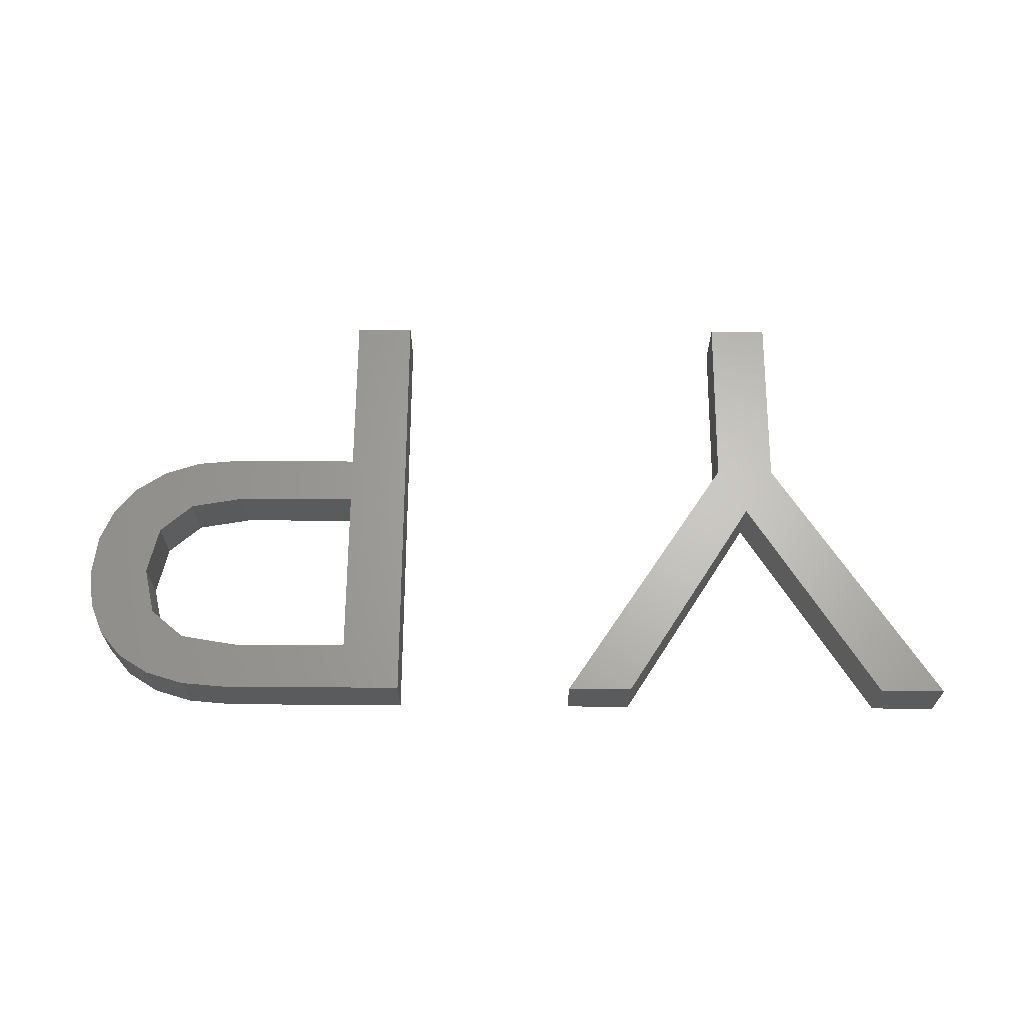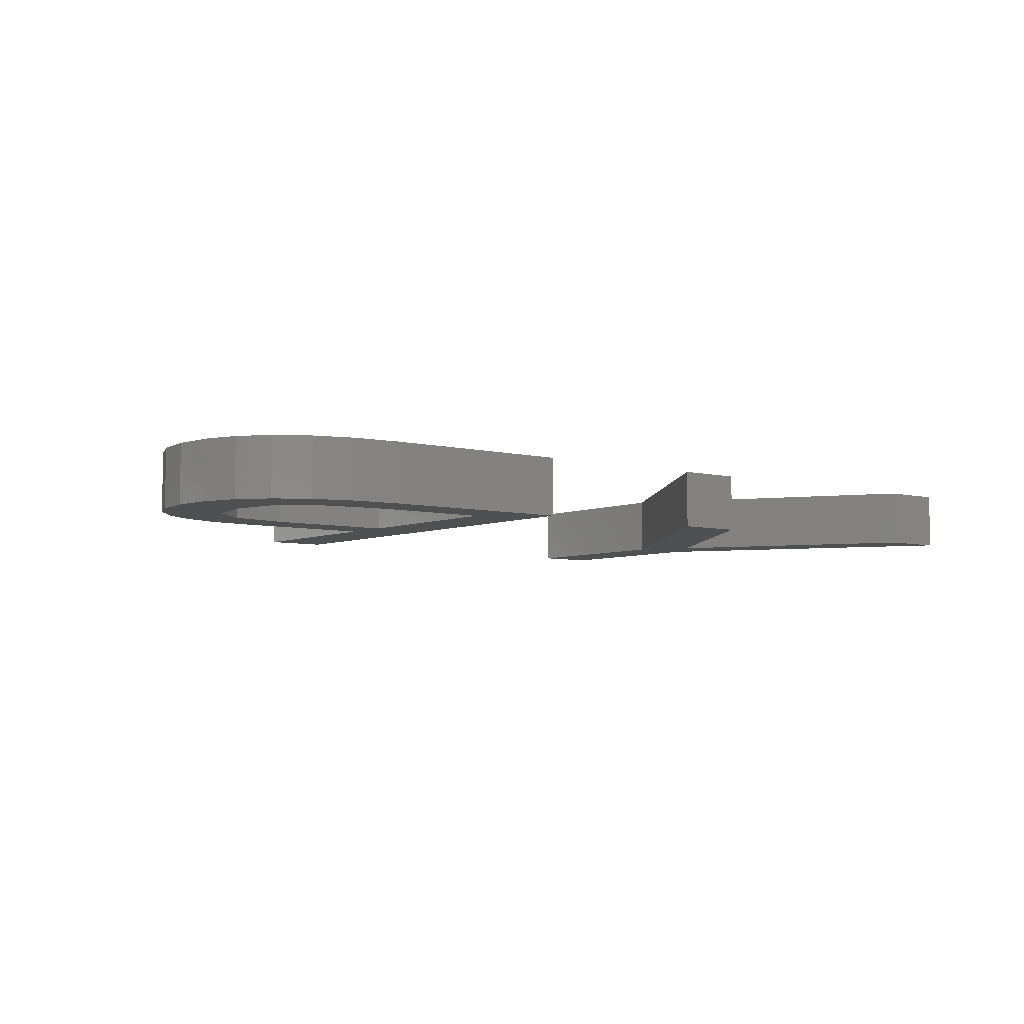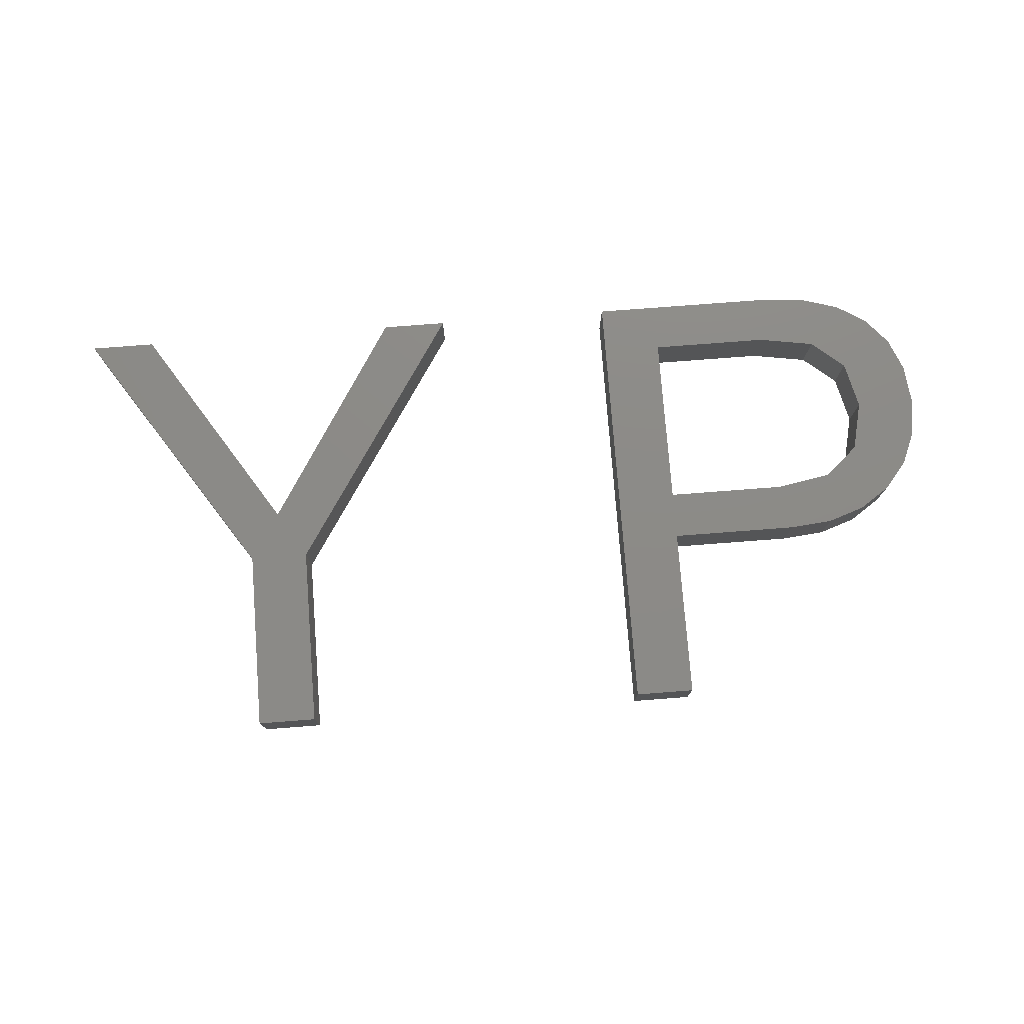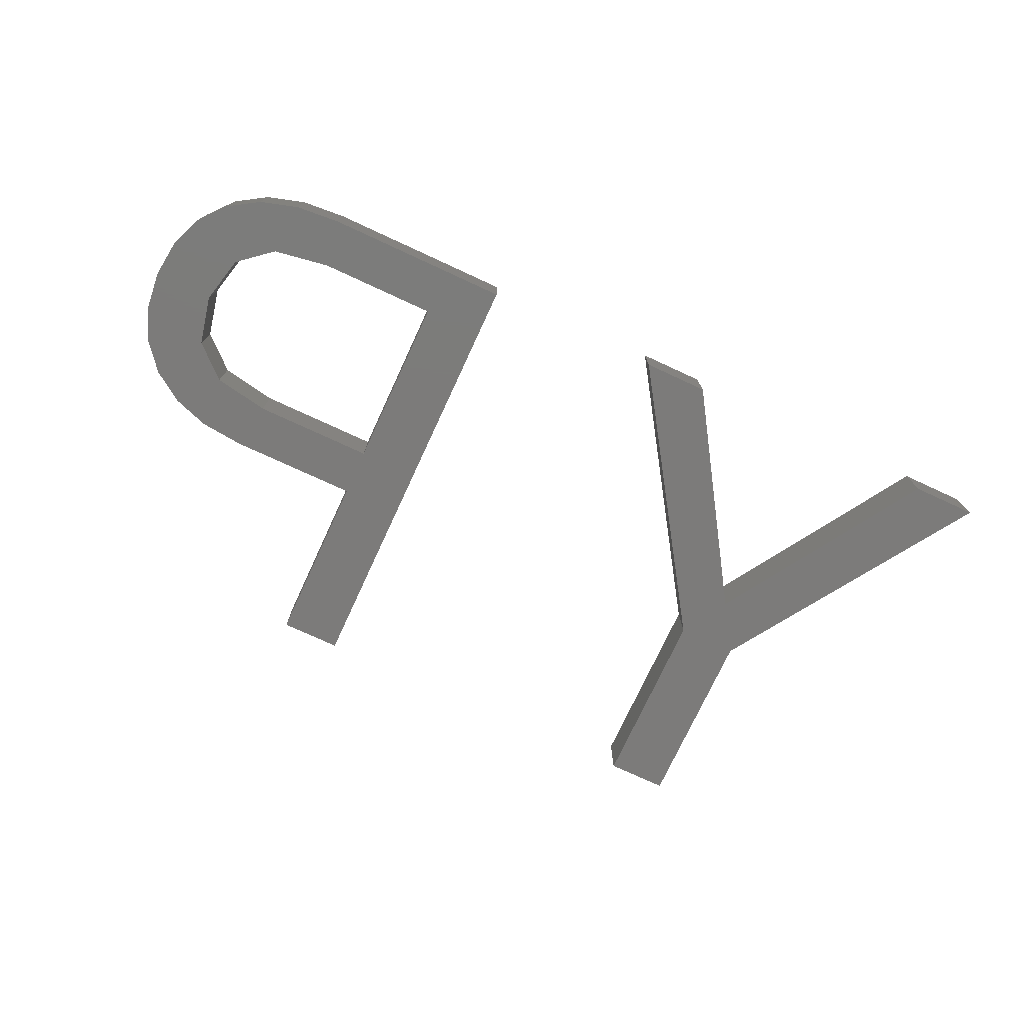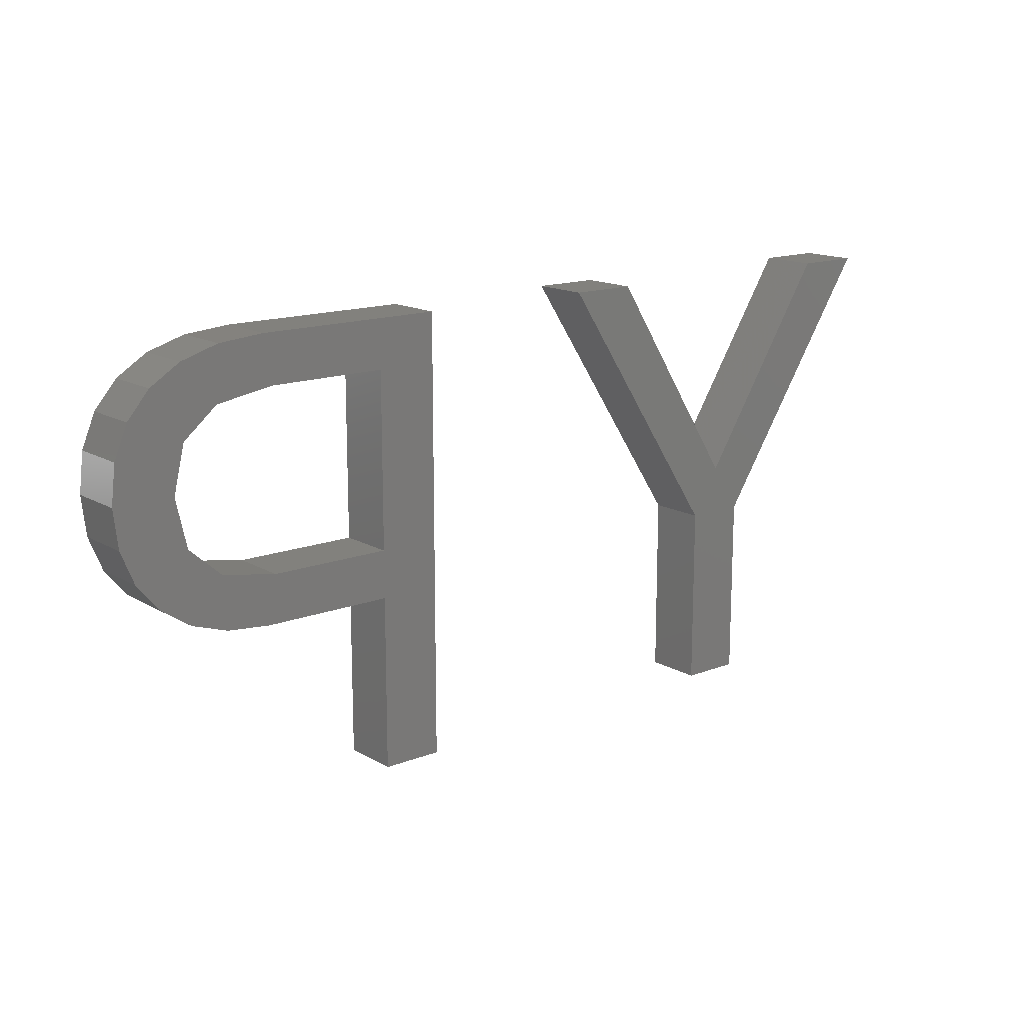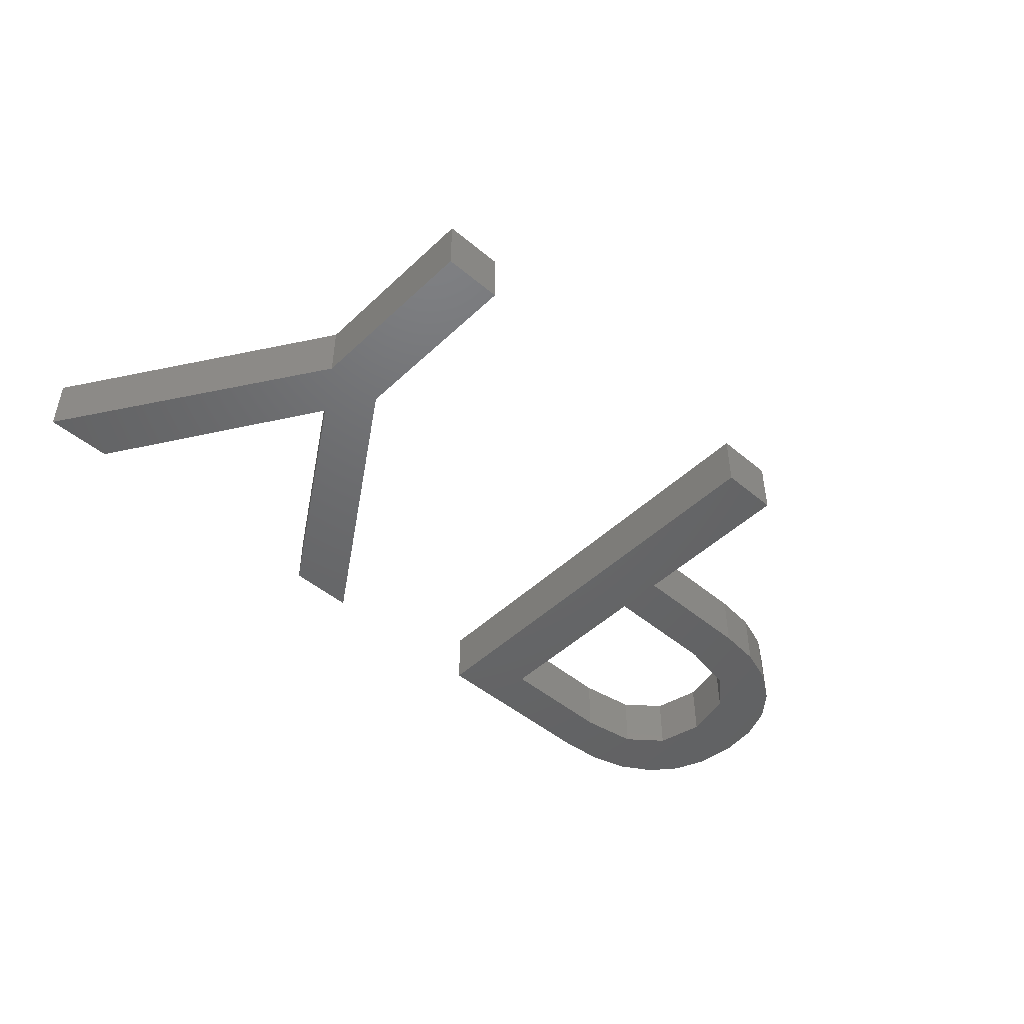
<metadata>
{"format":"stl","ext":"stl","renderer":"f3d","projection":"perspective","resolution":1024,"background":"white","views":[{"elev":65.0,"azim":-179.6,"up":"+Z"},{"elev":-5.8,"azim":142.0,"up":"+Z"},{"elev":76.7,"azim":-4.4,"up":"+Z"},{"elev":-74.8,"azim":155.2,"up":"+Z"},{"elev":15.1,"azim":140.7,"up":"+Y"},{"elev":-47.4,"azim":-43.4,"up":"+Z"}]}
</metadata>
<code>
# stl→obj: 70 verts, 136 faces
v 22.3 20.3 2
v 16.41 11.34 2
v 20.02 20.3 2
v 15.4 13.01 2
v 14.35 11.34 2
v 8.487 20.3 2
v 10.76 20.3 2
v 16.41 5 2
v 14.35 5 2
v 34.88 12.62 2
v 35.17 10.98 2
v 30.69 10.98 2
v 36.76 18.31 2
v 37.95 19.76 2
v 39.01 19.09 2
v 40.26 14.36 2
v 38.34 15.68 2
v 40.42 15.7 2
v 37.95 13.98 2
v 40.26 17.05 2
v 37.94 17.32 2
v 39.79 13.21 2
v 39.01 12.26 2
v 36.62 20.16 2
v 39.8 18.18 2
v 34.79 18.64 2
v 36.8 12.96 2
v 37.95 11.55 2
v 35.04 20.3 2
v 36.68 11.12 2
v 30.69 5 2
v 28.62 5 2
v 28.62 20.3 2
v 30.69 12.62 2
v 30.69 18.64 2
v 20.02 20.3 4
v 16.41 11.34 4
v 22.3 20.3 4
v 15.4 13.01 4
v 14.35 11.34 4
v 10.76 20.3 4
v 8.487 20.3 4
v 16.41 5 4
v 14.35 5 4
v 30.69 10.98 4
v 35.17 10.98 4
v 34.88 12.62 4
v 39.01 19.09 4
v 37.95 19.76 4
v 36.76 18.31 4
v 40.42 15.7 4
v 38.34 15.68 4
v 40.26 14.36 4
v 37.95 13.98 4
v 37.94 17.32 4
v 40.26 17.05 4
v 39.01 12.26 4
v 39.79 13.21 4
v 36.62 20.16 4
v 39.8 18.18 4
v 34.79 18.64 4
v 37.95 11.55 4
v 36.8 12.96 4
v 35.04 20.3 4
v 36.68 11.12 4
v 28.62 5 4
v 30.69 5 4
v 30.69 12.62 4
v 28.62 20.3 4
v 30.69 18.64 4
f 1 2 3
f 3 2 4
f 4 2 5
f 5 6 7
f 2 8 5
f 5 8 9
f 4 5 7
f 10 11 12
f 13 14 15
f 16 17 18
f 16 19 17
f 20 17 21
f 19 22 23
f 13 24 14
f 25 21 15
f 24 13 26
f 25 20 21
f 27 23 28
f 24 26 29
f 30 11 10
f 30 10 27
f 31 32 12
f 33 34 32
f 12 32 34
f 34 10 12
f 29 35 33
f 35 34 33
f 29 26 35
f 21 13 15
f 20 18 17
f 16 22 19
f 27 19 23
f 30 27 28
f 36 37 38
f 39 37 36
f 40 37 39
f 41 42 40
f 40 43 37
f 44 43 40
f 41 40 39
f 45 46 47
f 48 49 50
f 51 52 53
f 52 54 53
f 55 52 56
f 57 58 54
f 49 59 50
f 48 55 60
f 61 50 59
f 55 56 60
f 62 57 63
f 64 61 59
f 47 46 65
f 63 47 65
f 45 66 67
f 66 68 69
f 68 66 45
f 45 47 68
f 69 70 64
f 69 68 70
f 70 61 64
f 48 50 55
f 52 51 56
f 54 58 53
f 57 54 63
f 62 63 65
f 1 37 2
f 1 38 37
f 3 38 1
f 3 36 38
f 4 36 3
f 4 39 36
f 7 39 4
f 7 41 39
f 6 41 7
f 6 42 41
f 5 42 6
f 5 40 42
f 9 40 5
f 9 44 40
f 8 44 9
f 8 43 44
f 2 43 8
f 2 37 43
f 11 45 12
f 11 46 45
f 30 46 11
f 30 65 46
f 28 65 30
f 28 62 65
f 23 62 28
f 23 57 62
f 22 57 23
f 22 58 57
f 16 58 22
f 16 53 58
f 18 53 16
f 18 51 53
f 20 51 18
f 20 56 51
f 25 56 20
f 25 60 56
f 15 60 25
f 15 48 60
f 14 48 15
f 14 49 48
f 24 49 14
f 24 59 49
f 29 59 24
f 29 64 59
f 33 64 29
f 33 69 64
f 32 69 33
f 32 66 69
f 31 66 32
f 31 67 66
f 12 67 31
f 12 45 67
f 35 70 34
f 68 34 70
f 26 61 35
f 70 35 61
f 13 50 26
f 61 26 50
f 21 55 13
f 50 13 55
f 17 52 21
f 55 21 52
f 19 54 17
f 52 17 54
f 27 63 19
f 54 19 63
f 10 47 27
f 63 27 47
f 34 68 10
f 47 10 68

</code>
